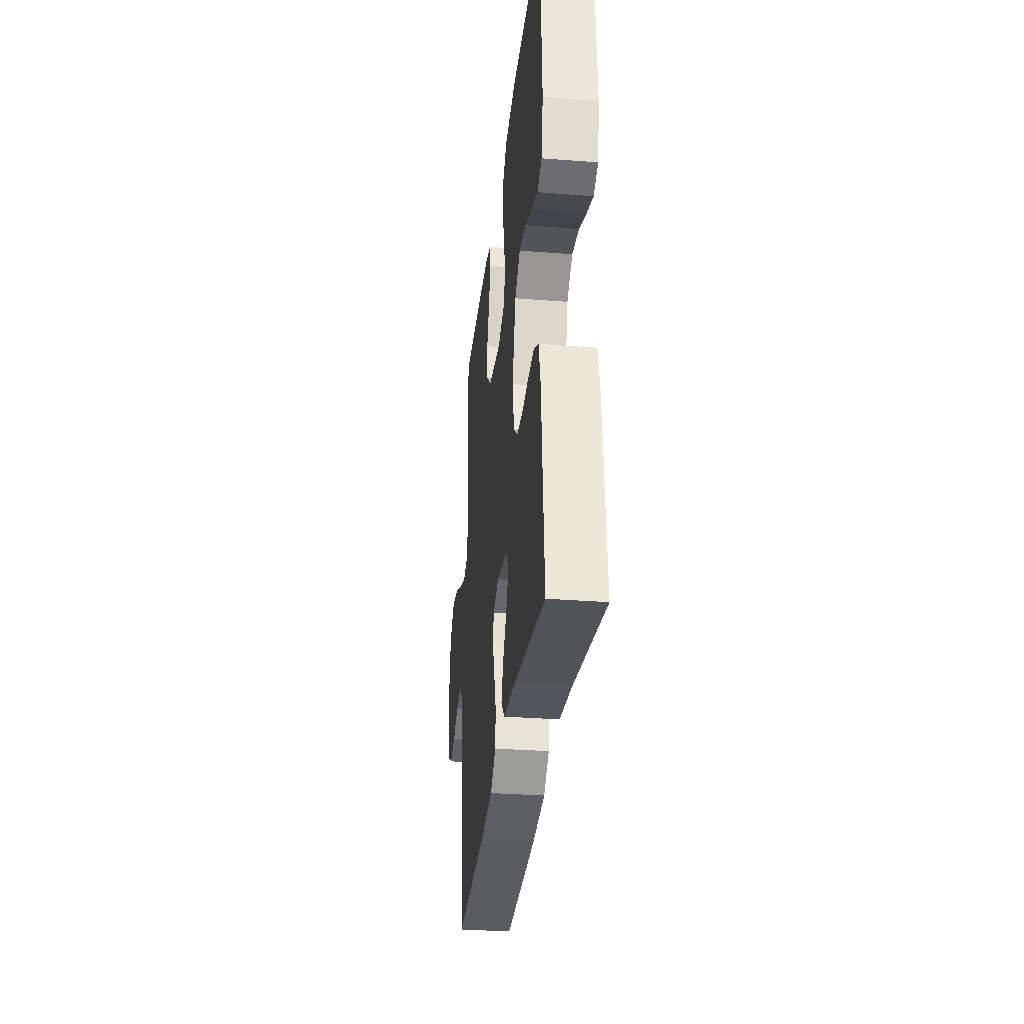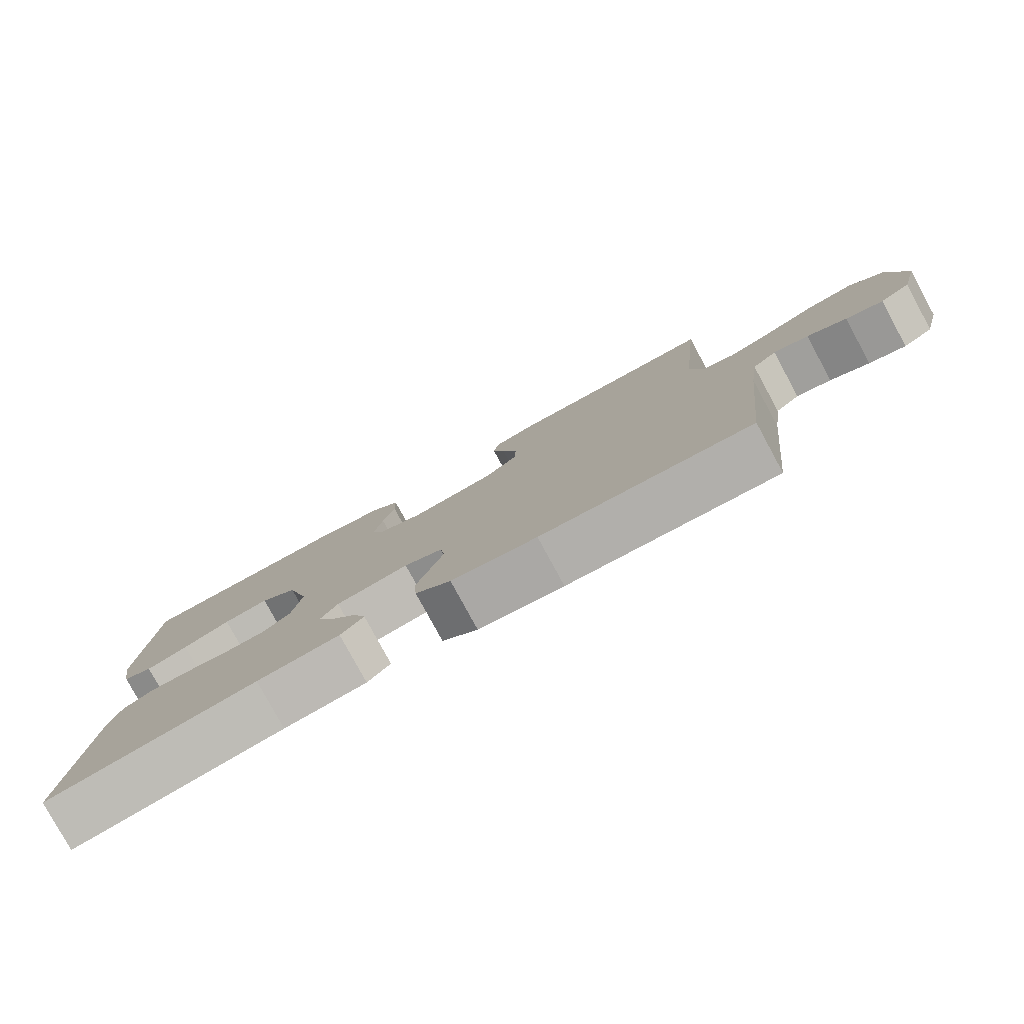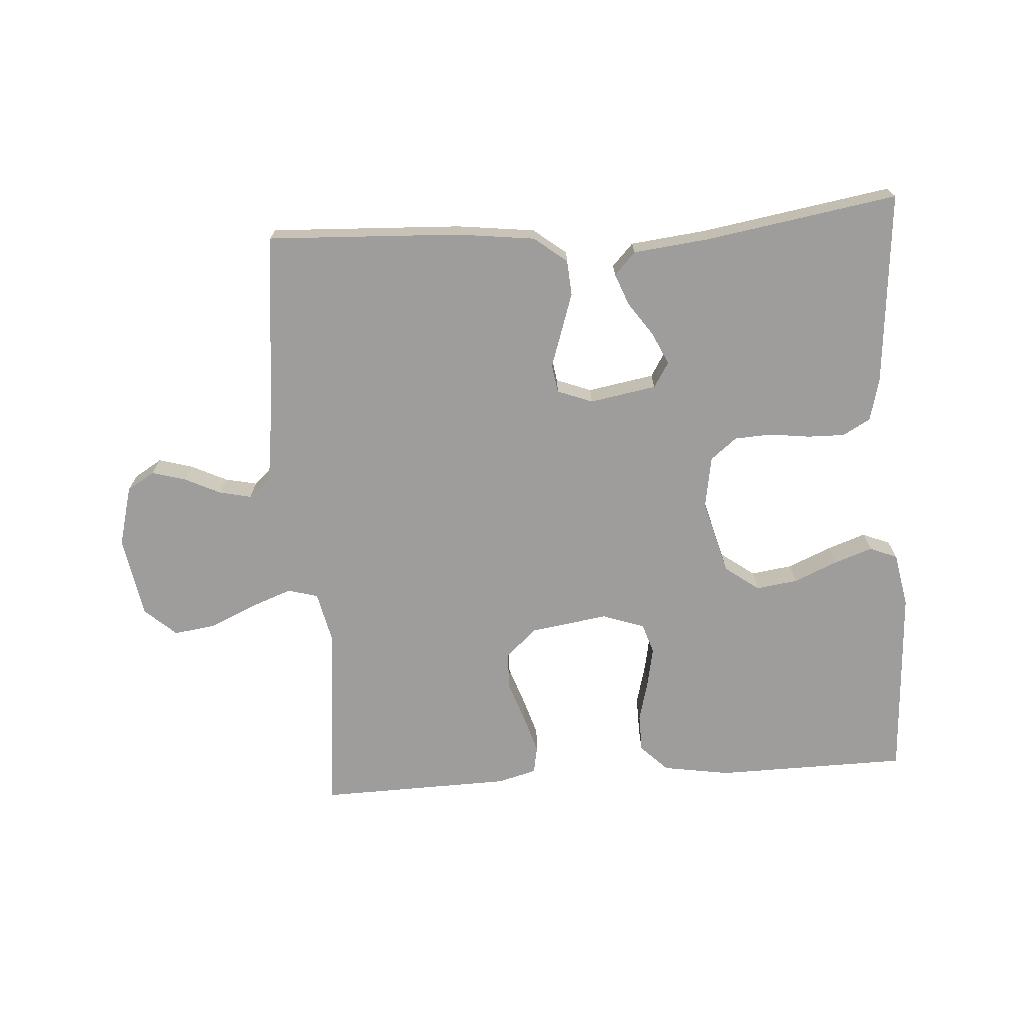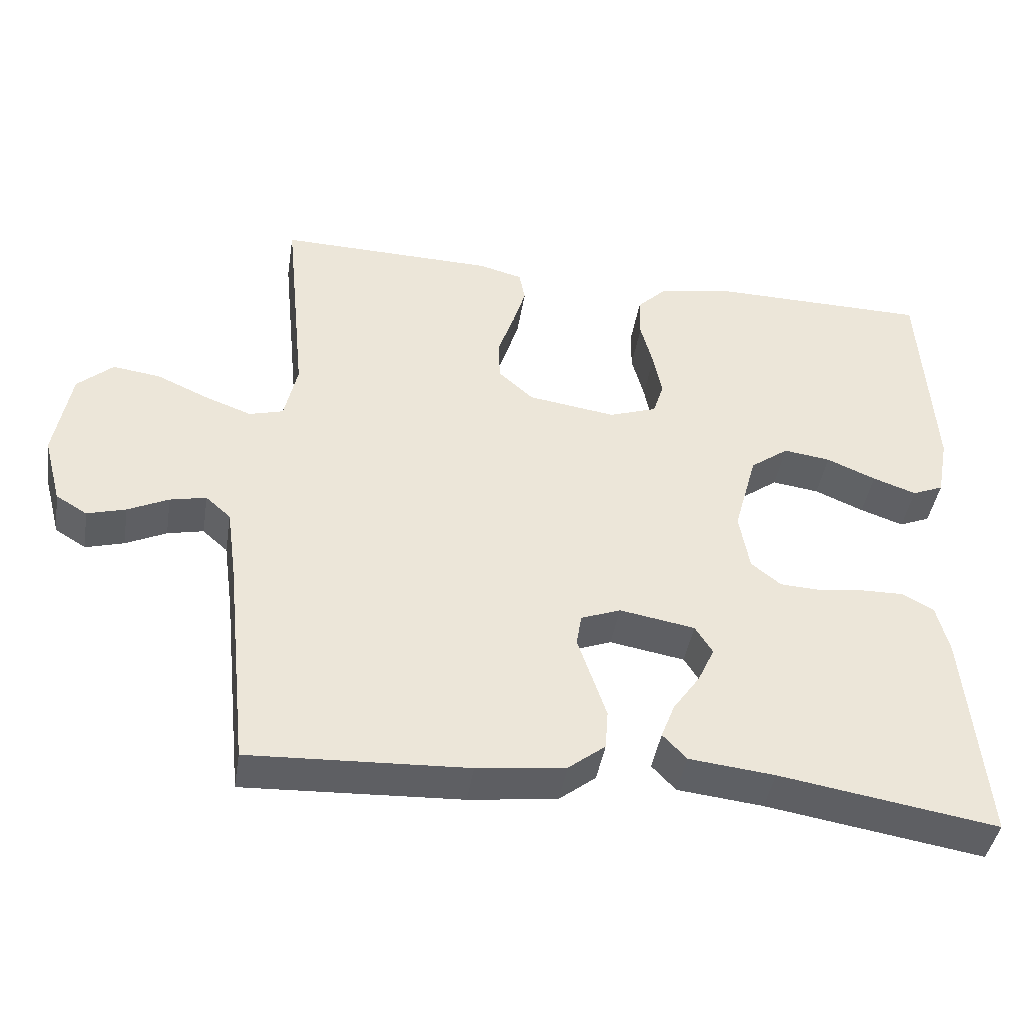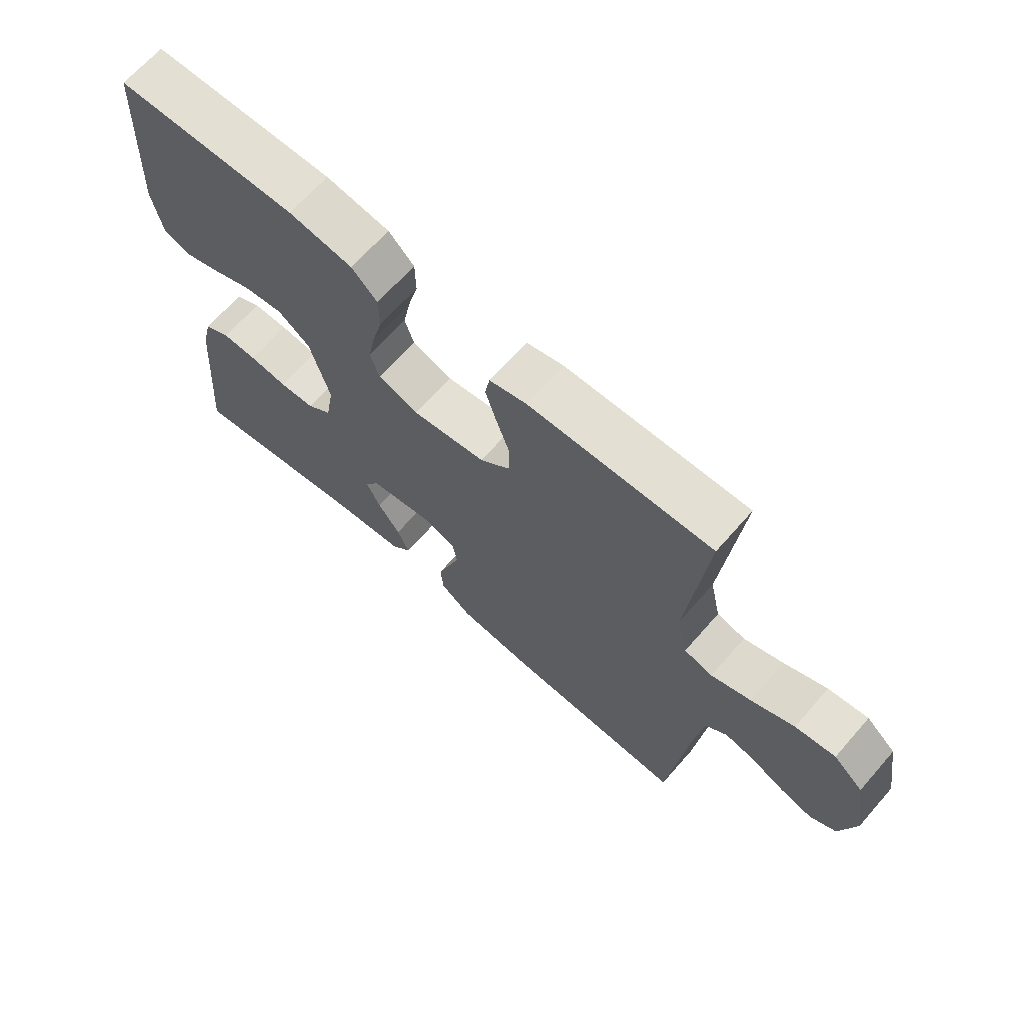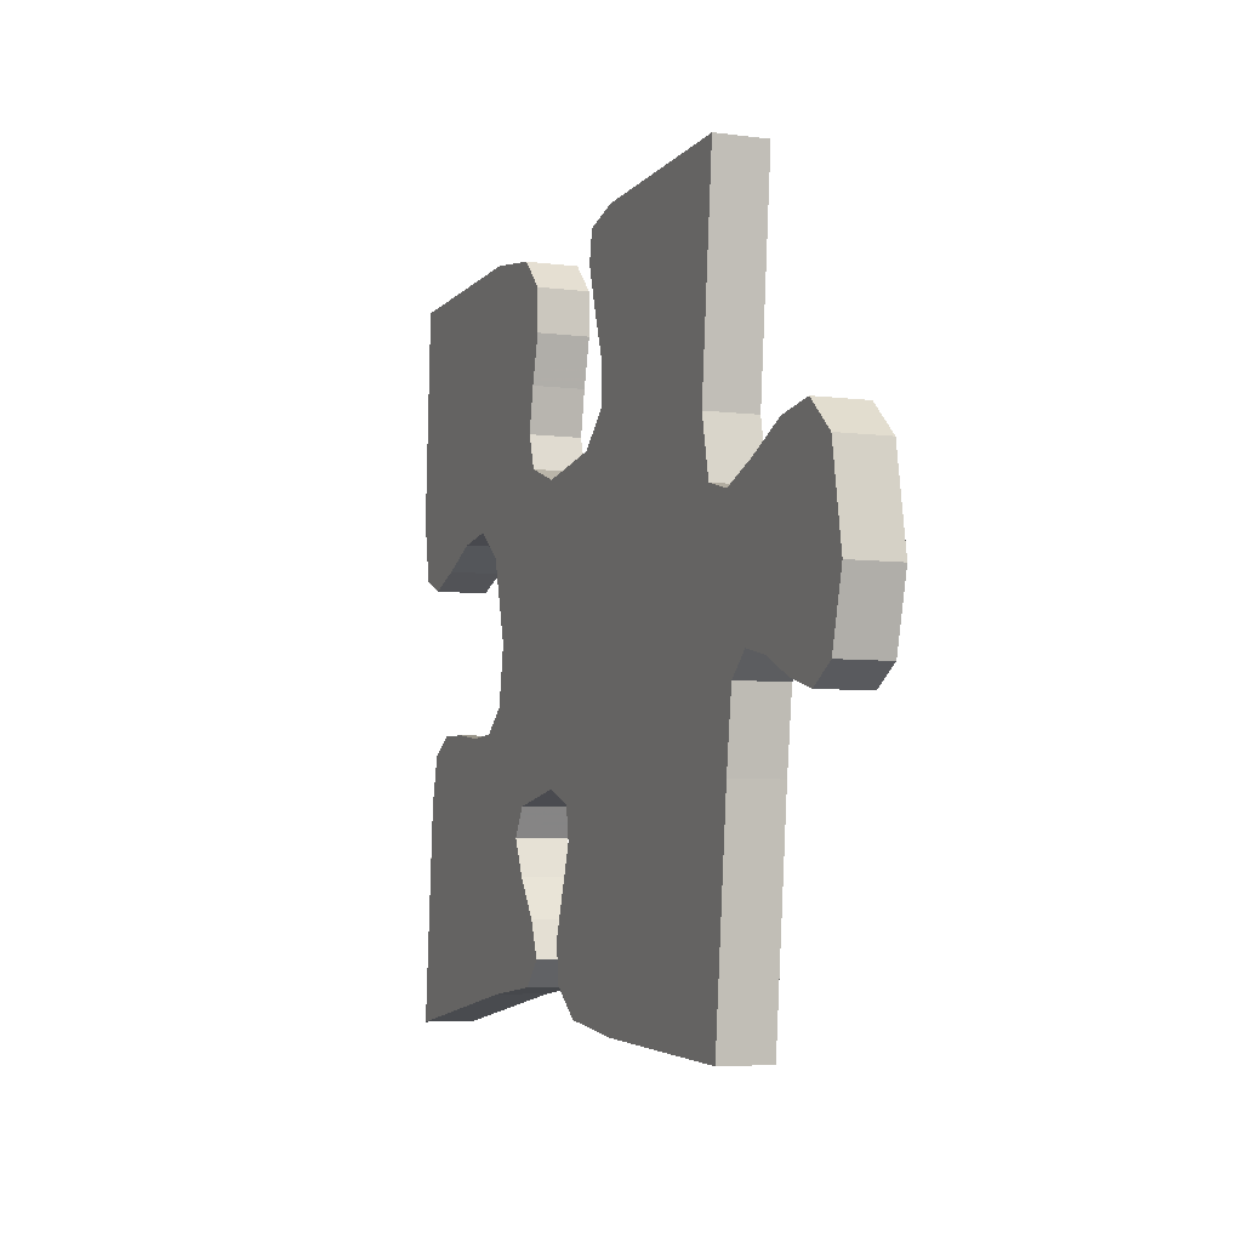
<metadata>
{"format":"obj","ext":"obj","renderer":"f3d","projection":"perspective","resolution":1024,"background":"white","views":[{"elev":-31.3,"azim":-96.3,"up":"+Z"},{"elev":-79.8,"azim":28.5,"up":"+Z"},{"elev":-70.7,"azim":-176.1,"up":"+Y"},{"elev":-42.9,"azim":170.9,"up":"+Z"},{"elev":67.2,"azim":41.3,"up":"+Z"},{"elev":-5.6,"azim":68.3,"up":"+Z"}]}
</metadata>
<code>
v -0.5 0.07 -0.5
v -0.474 0.07 -0.2
v -0.457 0.07 -0.132
v -0.414 0.07 -0.108
v -0.356 0.07 -0.109
v -0.293 0.07 -0.117
v -0.235 0.07 -0.114
v -0.194 0.07 -0.081
v -0.18 0.07 0
v -0.212 0.07 0.117
v -0.265 0.07 0.156
v -0.33 0.07 0.147
v -0.398 0.07 0.118
v -0.458 0.07 0.097
v -0.501 0.07 0.115
v -0.517 0.07 0.2
v -0.5 0.07 0.5
v -0.2 0.07 0.504
v -0.095 0.07 0.487
v -0.053 0.07 0.445
v -0.052 0.07 0.386
v -0.069 0.07 0.321
v -0.081 0.07 0.26
v -0.066 0.07 0.213
v 0 0.07 0.19
v 0.121 0.07 0.208
v 0.17 0.07 0.252
v 0.171 0.07 0.311
v 0.149 0.07 0.375
v 0.131 0.07 0.434
v 0.139 0.07 0.477
v 0.2 0.07 0.493
v 0.5 0.07 0.5
v 0.47 0.07 0.2
v 0.488 0.07 0.119
v 0.535 0.07 0.106
v 0.6 0.07 0.13
v 0.671 0.07 0.162
v 0.737 0.07 0.171
v 0.786 0.07 0.127
v 0.808 0.07 0
v 0.783 0.07 -0.094
v 0.74 0.07 -0.12
v 0.687 0.07 -0.105
v 0.631 0.07 -0.078
v 0.581 0.07 -0.067
v 0.546 0.07 -0.098
v 0.532 0.07 -0.2
v 0.5 0.07 -0.5
v 0.2 0.07 -0.486
v 0.078 0.07 -0.471
v 0.027 0.07 -0.431
v 0.023 0.07 -0.376
v 0.043 0.07 -0.316
v 0.062 0.07 -0.259
v 0.055 0.07 -0.215
v 0 0.07 -0.194
v -0.104 0.07 -0.212
v -0.128 0.07 -0.251
v -0.105 0.07 -0.301
v -0.068 0.07 -0.354
v -0.049 0.07 -0.403
v -0.082 0.07 -0.438
v -0.2 0.07 -0.451
v -0.5 0 -0.5
v -0.474 0 -0.2
v -0.457 0 -0.132
v -0.414 0 -0.108
v -0.356 0 -0.109
v -0.293 0 -0.117
v -0.235 0 -0.114
v -0.194 0 -0.081
v -0.18 0 0
v -0.212 0 0.117
v -0.265 0 0.156
v -0.33 0 0.147
v -0.398 0 0.118
v -0.458 0 0.097
v -0.501 0 0.115
v -0.517 0 0.2
v -0.5 0 0.5
v -0.2 0 0.504
v -0.095 0 0.487
v -0.053 0 0.445
v -0.052 0 0.386
v -0.069 0 0.321
v -0.081 0 0.26
v -0.066 0 0.213
v 0 0 0.19
v 0.121 0 0.208
v 0.17 0 0.252
v 0.171 0 0.311
v 0.149 0 0.375
v 0.131 0 0.434
v 0.139 0 0.477
v 0.2 0 0.493
v 0.5 0 0.5
v 0.47 0 0.2
v 0.488 0 0.119
v 0.535 0 0.106
v 0.6 0 0.13
v 0.671 0 0.162
v 0.737 0 0.171
v 0.786 0 0.127
v 0.808 0 0
v 0.783 0 -0.094
v 0.74 0 -0.12
v 0.687 0 -0.105
v 0.631 0 -0.078
v 0.581 0 -0.067
v 0.546 0 -0.098
v 0.532 0 -0.2
v 0.5 0 -0.5
v 0.2 0 -0.486
v 0.078 0 -0.471
v 0.027 0 -0.431
v 0.023 0 -0.376
v 0.043 0 -0.316
v 0.062 0 -0.259
v 0.055 0 -0.215
v 0 0 -0.194
v -0.104 0 -0.212
v -0.128 0 -0.251
v -0.105 0 -0.301
v -0.068 0 -0.354
v -0.049 0 -0.403
v -0.082 0 -0.438
v -0.2 0 -0.451
f 62 63 64
f 61 62 64
f 60 61 64
f 4 5 6
f 3 4 6
f 2 3 6
f 1 2 6
f 64 1 6
f 60 64 6
f 59 60 6
f 58 59 6 7
f 57 58 7 8
f 56 57 8 9
f 53 54 55
f 52 53 55
f 51 52 55
f 50 51 55
f 49 50 55
f 48 49 55
f 47 48 55 56
f 56 9 10
f 47 56 10
f 46 47 10
f 43 44 45
f 42 43 45
f 41 42 45
f 40 41 45
f 39 40 45
f 38 39 45
f 37 38 45
f 36 37 45 46
f 46 10 11
f 36 46 11
f 35 36 11
f 32 33 34
f 31 32 34
f 30 31 34
f 29 30 34
f 28 29 34
f 27 28 34 35
f 26 27 35
f 25 26 35
f 20 21 22
f 19 20 22
f 18 19 22
f 17 18 22
f 16 17 22
f 15 16 22
f 14 15 22
f 13 14 22
f 12 13 22
f 11 12 22 23
f 25 35 11
f 24 25 11
f 11 23 24
f 128 127 126
f 128 126 125
f 128 125 124
f 70 69 68
f 70 68 67
f 70 67 66
f 70 66 65
f 70 65 128
f 70 128 124
f 70 124 123
f 71 70 123 122
f 72 71 122 121
f 73 72 121 120
f 119 118 117
f 119 117 116
f 119 116 115
f 119 115 114
f 119 114 113
f 119 113 112
f 120 119 112 111
f 74 73 120
f 74 120 111
f 74 111 110
f 109 108 107
f 109 107 106
f 109 106 105
f 109 105 104
f 109 104 103
f 109 103 102
f 109 102 101
f 110 109 101 100
f 75 74 110
f 75 110 100
f 75 100 99
f 98 97 96
f 98 96 95
f 98 95 94
f 98 94 93
f 98 93 92
f 99 98 92 91
f 99 91 90
f 99 90 89
f 86 85 84
f 86 84 83
f 86 83 82
f 86 82 81
f 86 81 80
f 86 80 79
f 86 79 78
f 86 78 77
f 86 77 76
f 87 86 76 75
f 75 99 89
f 75 89 88
f 88 87 75
f 1 65 66 2
f 2 66 67 3
f 3 67 68 4
f 4 68 69 5
f 5 69 70 6
f 6 70 71 7
f 7 71 72 8
f 8 72 73 9
f 9 73 74 10
f 10 74 75 11
f 11 75 76 12
f 12 76 77 13
f 13 77 78 14
f 14 78 79 15
f 15 79 80 16
f 16 80 81 17
f 17 81 82 18
f 18 82 83 19
f 19 83 84 20
f 20 84 85 21
f 21 85 86 22
f 22 86 87 23
f 23 87 88 24
f 24 88 89 25
f 25 89 90 26
f 26 90 91 27
f 27 91 92 28
f 28 92 93 29
f 29 93 94 30
f 30 94 95 31
f 31 95 96 32
f 32 96 97 33
f 33 97 98 34
f 34 98 99 35
f 35 99 100 36
f 36 100 101 37
f 37 101 102 38
f 38 102 103 39
f 39 103 104 40
f 40 104 105 41
f 41 105 106 42
f 42 106 107 43
f 43 107 108 44
f 44 108 109 45
f 45 109 110 46
f 46 110 111 47
f 47 111 112 48
f 48 112 113 49
f 49 113 114 50
f 50 114 115 51
f 51 115 116 52
f 52 116 117 53
f 53 117 118 54
f 54 118 119 55
f 55 119 120 56
f 56 120 121 57
f 57 121 122 58
f 58 122 123 59
f 59 123 124 60
f 60 124 125 61
f 61 125 126 62
f 62 126 127 63
f 63 127 128 64
f 64 128 65 1

</code>
